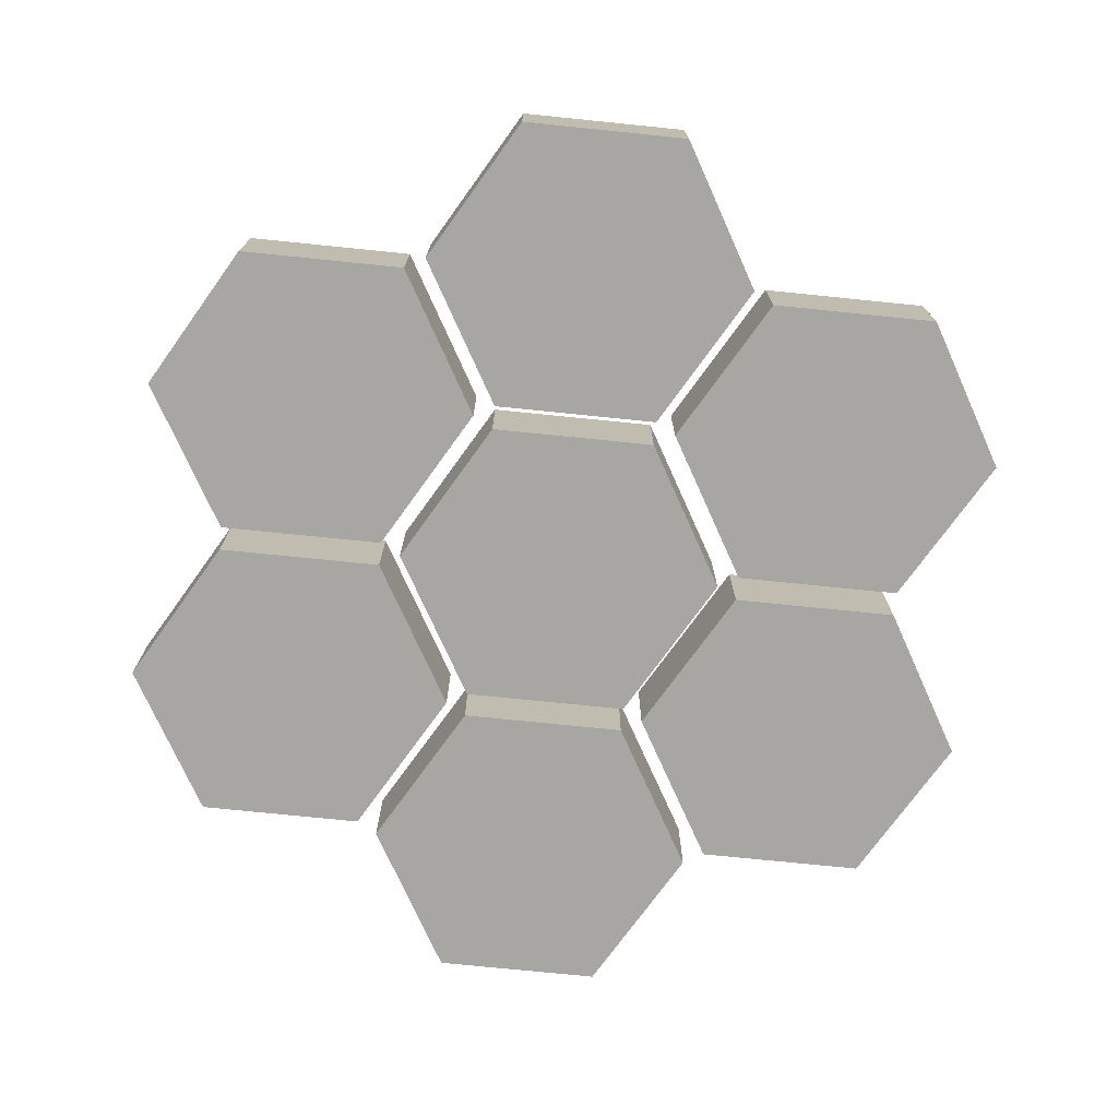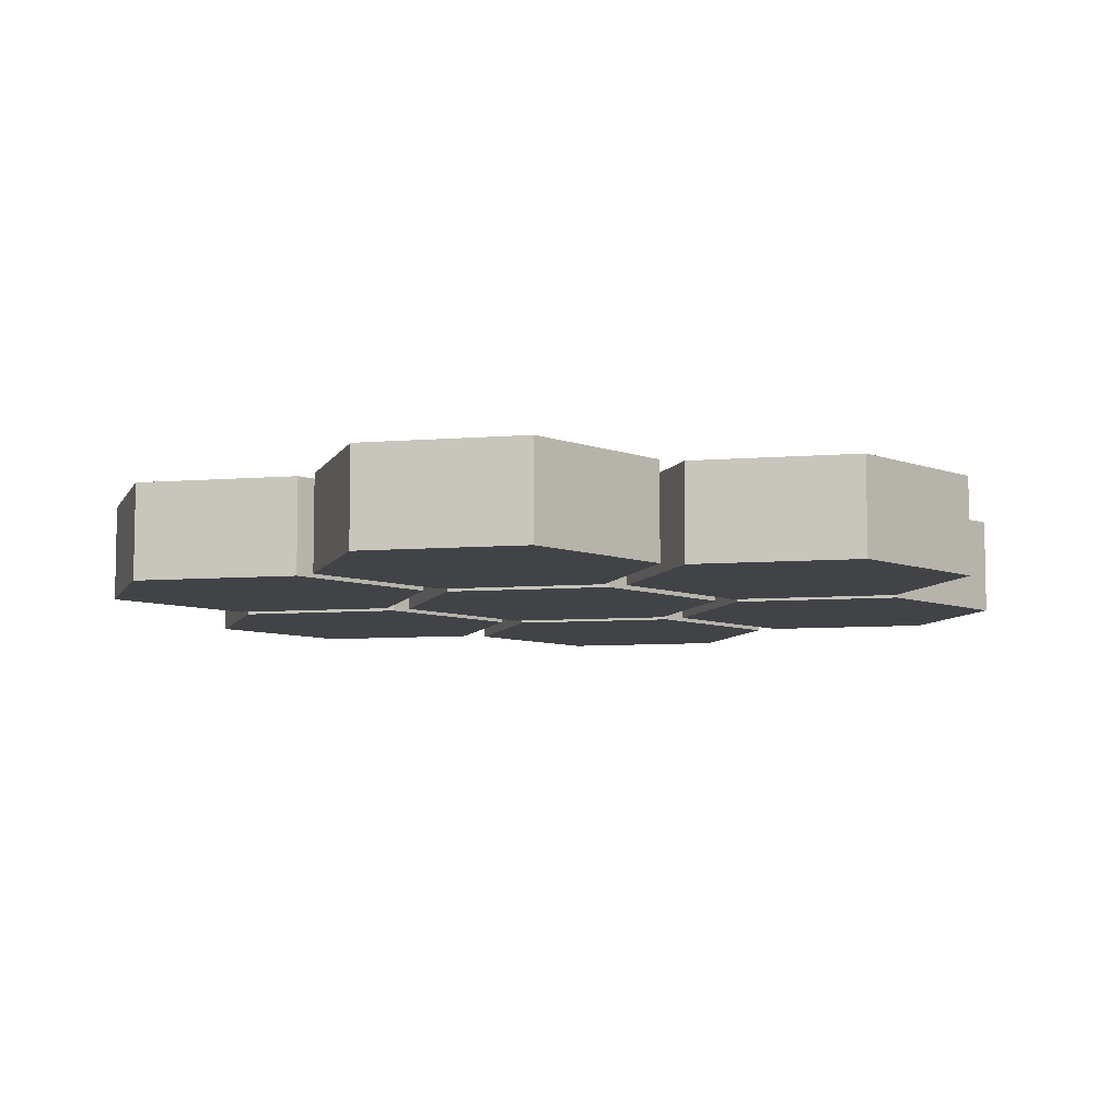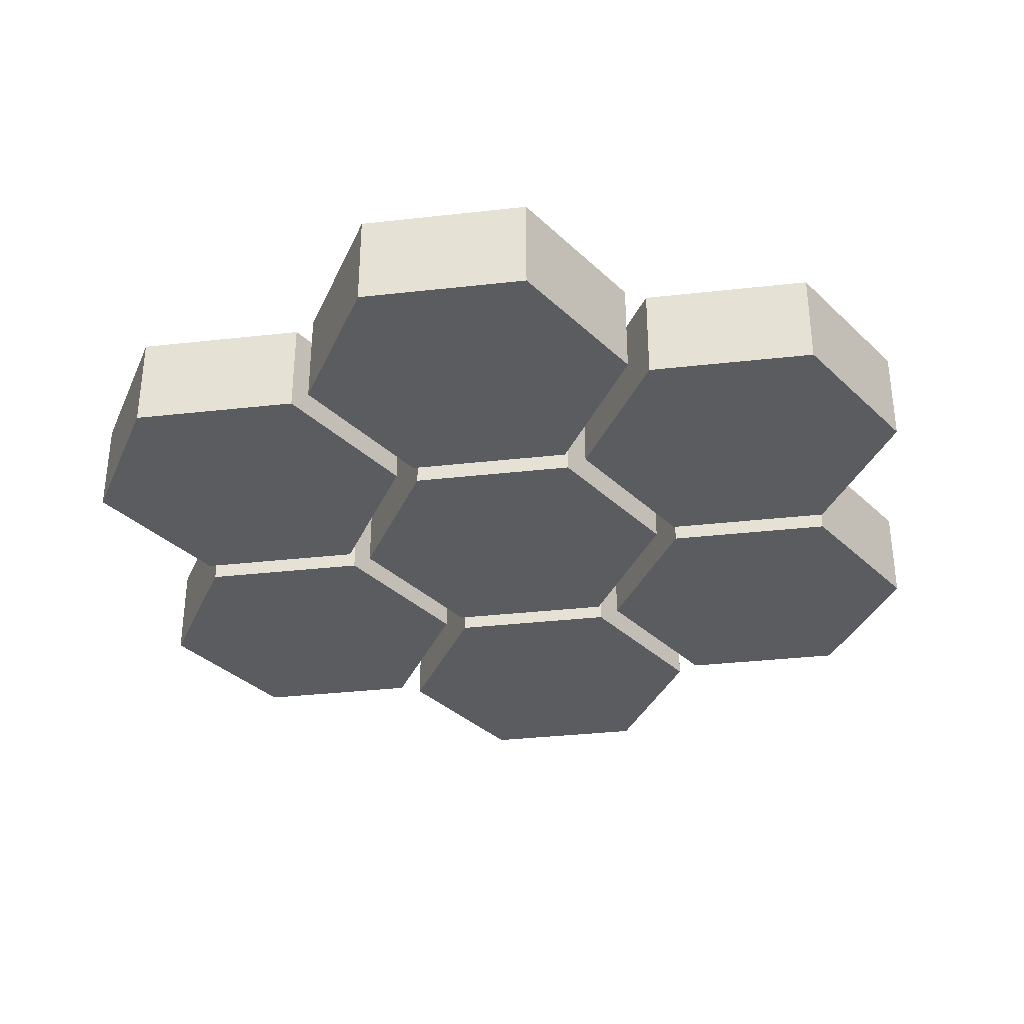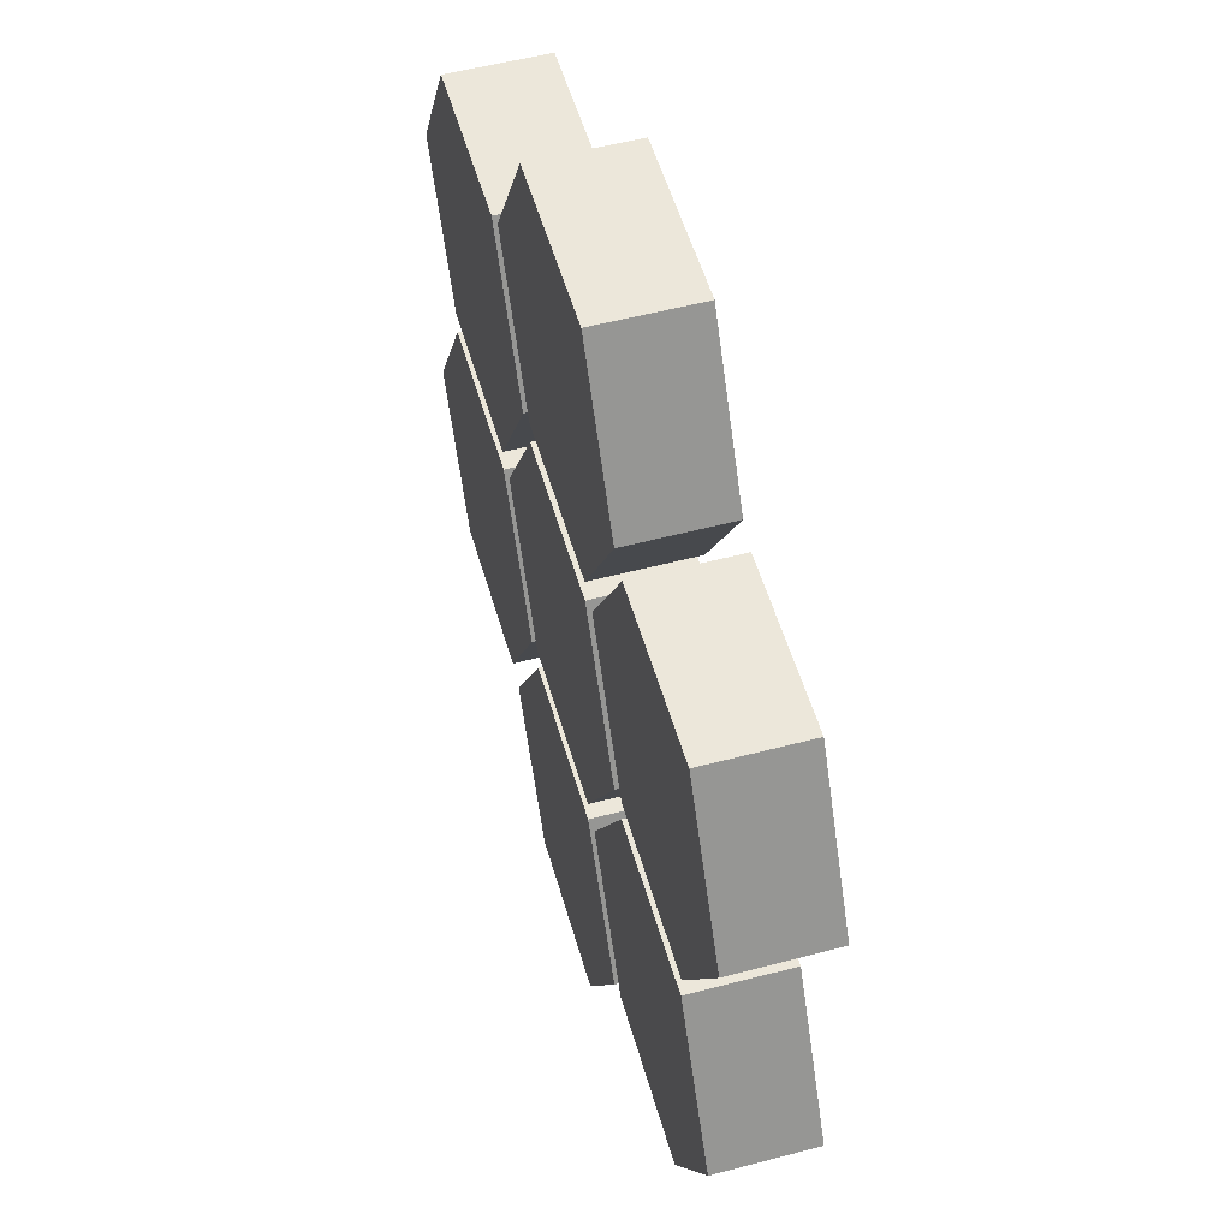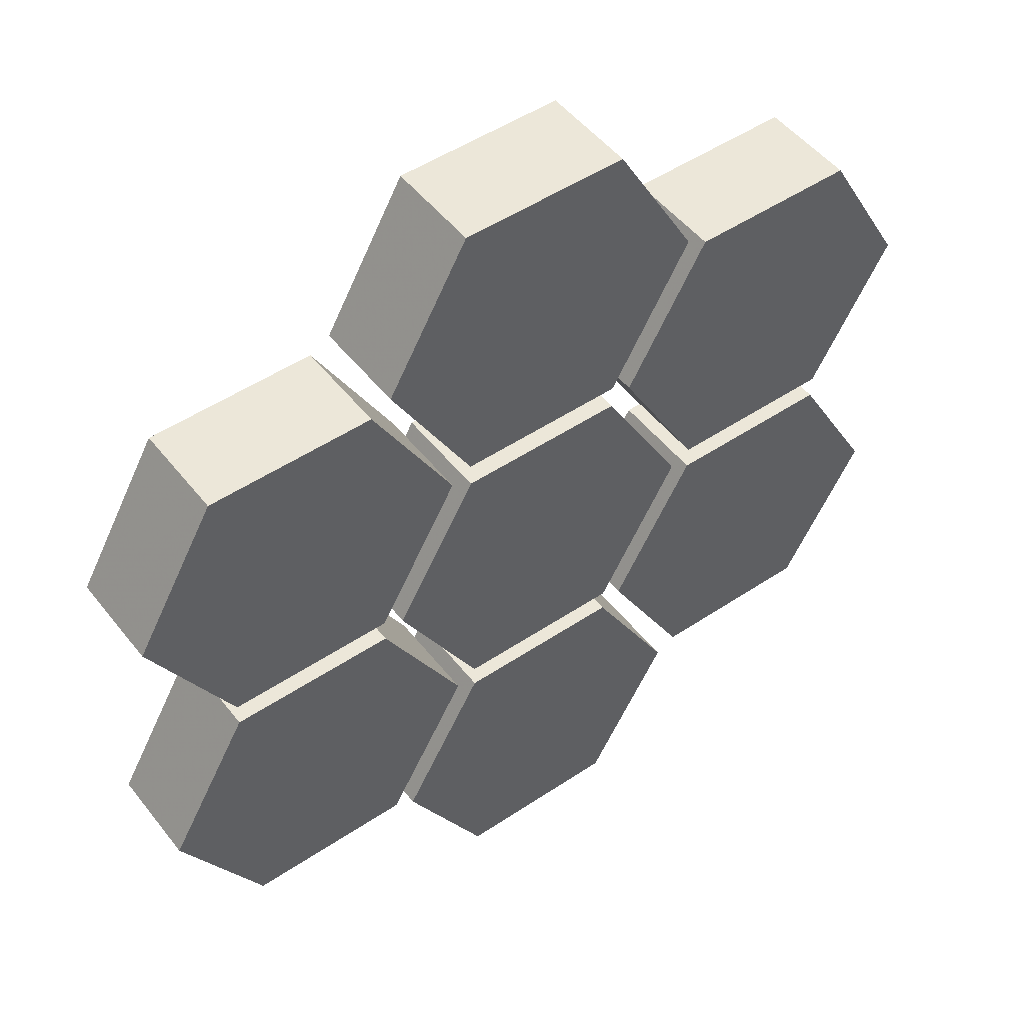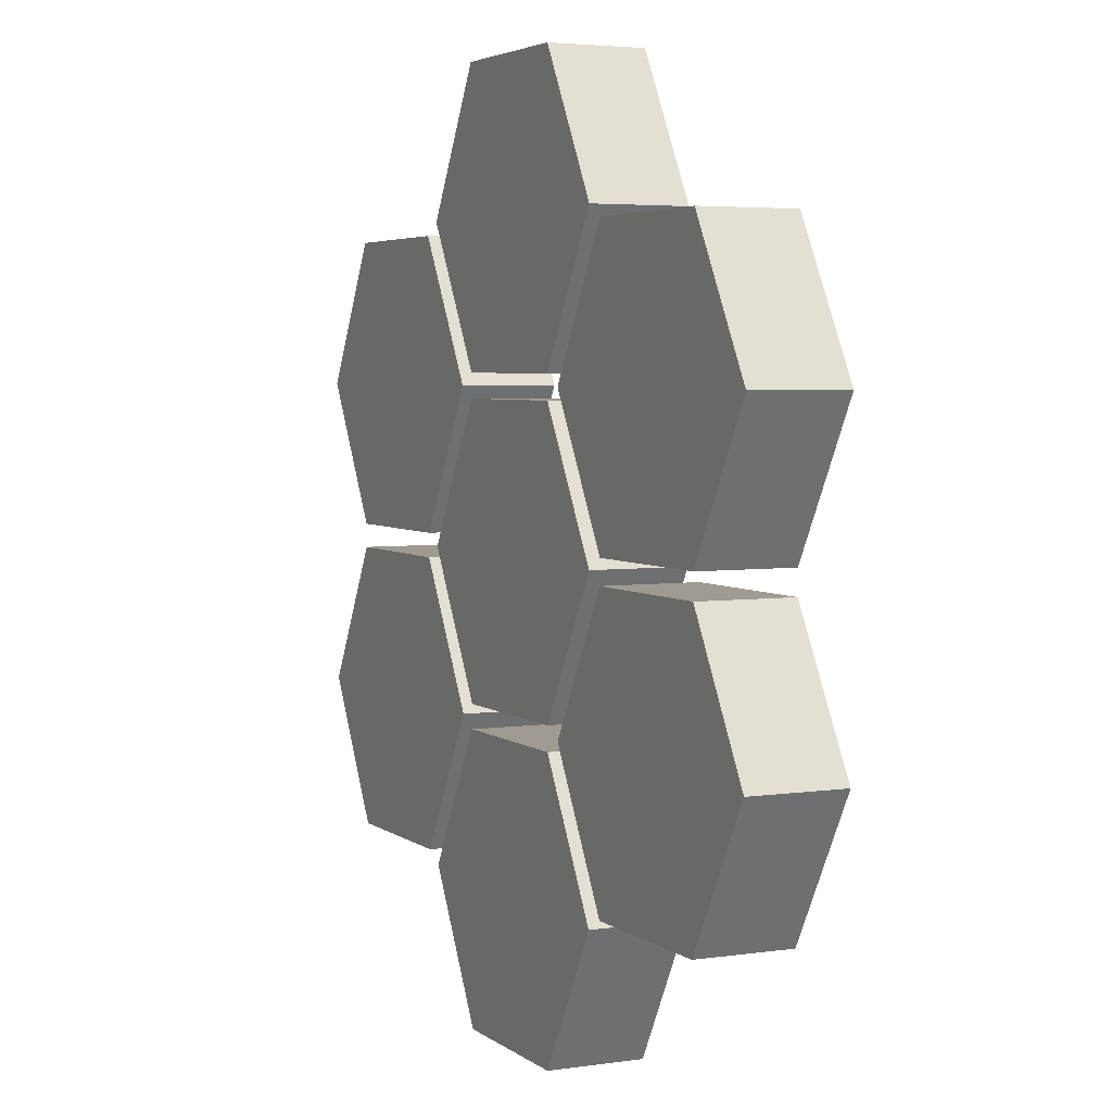
<metadata>
{"format":"obj","ext":"obj","renderer":"f3d","projection":"perspective","resolution":1024,"background":"white","views":[{"elev":-74.3,"azim":-125.8,"up":"+Z"},{"elev":-7.5,"azim":13.1,"up":"+Z"},{"elev":-34.6,"azim":128.6,"up":"+Z"},{"elev":53.3,"azim":-105.8,"up":"+Y"},{"elev":49.6,"azim":-36.5,"up":"+Y"},{"elev":4.1,"azim":64.5,"up":"+Y"}]}
</metadata>
<code>
g SampleShield
v -0.3897 -0.625 0.1
v -0.3897 -0.625 -0.1
v -0.2165 -0.325 -0.1
v -0.2165 -0.325 0.1
v -0.7361 -0.625 0.1
v -0.7361 -0.625 -0.1
v -0.9093 -0.325 0.1
v -0.9093 -0.325 -0.1
v -0.3897 -0.025 0.1
v -0.7361 -0.025 0.1
v -0.7361 -0.025 -0.1
v -0.3897 -0.025 -0.1
v 0.7361 -0.625 0.1
v 0.7361 -0.625 -0.1
v 0.9093 -0.325 -0.1
v 0.9093 -0.325 0.1
v 0.7361 -0.025 -0.1
v 0.7361 -0.025 0.1
v 0.3897 -0.025 -0.1
v 0.3897 -0.025 0.1
v 0.2165 -0.325 0.1
v 0.3897 -0.625 0.1
v 0.3897 -0.625 -0.1
v 0.2165 -0.325 -0.1
v -0.3464 0 0.1
v -0.3464 0 -0.1
v -0.1732 -0.3 -0.1
v -0.1732 -0.3 0.1
v 0.1732 -0.3 -0.1
v 0.1732 -0.3 0.1
v 0.3464 -0 -0.1
v 0.3464 -0 0.1
v 0.1732 0.3 0.1
v -0.1732 0.3 0.1
v 0.1732 0.3 -0.1
v -0.1732 0.3 -0.1
v -0.1732 0.35 0.1
v -0.1732 0.35 -0.1
v 0.1732 0.35 -0.1
v 0.1732 0.35 0.1
v 0.3464 0.65 -0.1
v 0.3464 0.65 0.1
v 0.1732 0.95 -0.1
v 0.1732 0.95 0.1
v -0.1732 0.95 0.1
v -0.3464 0.65 0.1
v -0.3464 0.65 -0.1
v -0.1732 0.95 -0.1
v 0.3897 0.625 0.1
v 0.3897 0.625 -0.1
v 0.2165 0.325 -0.1
v 0.2165 0.325 0.1
v 0.7361 0.625 0.1
v 0.7361 0.625 -0.1
v 0.9093 0.325 0.1
v 0.9093 0.325 -0.1
v 0.3897 0.025 0.1
v 0.7361 0.025 0.1
v 0.7361 0.025 -0.1
v 0.3897 0.025 -0.1
v 0.3464 -0.65 0.1
v 0.3464 -0.65 -0.1
v 0.1732 -0.35 -0.1
v 0.1732 -0.35 0.1
v 0.1732 -0.95 0.1
v 0.1732 -0.95 -0.1
v -0.1732 -0.95 0.1
v -0.1732 -0.95 -0.1
v -0.1732 -0.35 0.1
v -0.3464 -0.65 0.1
v -0.3464 -0.65 -0.1
v -0.1732 -0.35 -0.1
v -0.7361 0.625 0.1
v -0.7361 0.625 -0.1
v -0.9093 0.325 -0.1
v -0.9093 0.325 0.1
v -0.7361 0.025 -0.1
v -0.7361 0.025 0.1
v -0.3897 0.025 -0.1
v -0.3897 0.025 0.1
v -0.2165 0.325 0.1
v -0.3897 0.625 0.1
v -0.3897 0.625 -0.1
v -0.2165 0.325 -0.1
f 1 2 3
f 3 4 1
f 5 6 2
f 2 1 5
f 7 8 6
f 6 5 7
f 7 5 1
f 7 4 9
f 9 10 7
f 1 4 7
f 8 11 12
f 8 3 2
f 2 6 8
f 12 3 8
f 10 11 8
f 8 7 10
f 9 12 11
f 11 10 9
f 4 3 12
f 12 9 4
f 13 14 15
f 15 16 13
f 16 15 17
f 17 18 16
f 18 17 19
f 19 20 18
f 16 18 20
f 16 21 22
f 22 13 16
f 20 21 16
f 15 14 23
f 15 24 19
f 19 17 15
f 23 24 15
f 20 19 24
f 24 21 20
f 21 24 23
f 23 22 21
f 22 23 14
f 14 13 22
f 25 26 27
f 27 28 25
f 28 27 29
f 29 30 28
f 30 29 31
f 31 32 30
f 33 34 25
f 33 28 30
f 30 32 33
f 25 28 33
f 35 31 29
f 35 27 26
f 26 36 35
f 29 27 35
f 32 31 35
f 35 33 32
f 33 35 36
f 36 34 33
f 34 36 26
f 26 25 34
f 37 38 39
f 39 40 37
f 40 39 41
f 41 42 40
f 42 41 43
f 43 44 42
f 44 45 46
f 44 37 40
f 40 42 44
f 46 37 44
f 43 41 39
f 43 38 47
f 47 48 43
f 39 38 43
f 44 43 48
f 48 45 44
f 45 48 47
f 47 46 45
f 46 47 38
f 38 37 46
f 49 50 51
f 51 52 49
f 53 54 50
f 50 49 53
f 55 56 54
f 54 53 55
f 55 53 49
f 55 52 57
f 57 58 55
f 49 52 55
f 56 59 60
f 56 51 50
f 50 54 56
f 60 51 56
f 58 59 56
f 56 55 58
f 57 60 59
f 59 58 57
f 52 51 60
f 60 57 52
f 61 62 63
f 63 64 61
f 65 66 62
f 62 61 65
f 67 68 66
f 66 65 67
f 65 61 64
f 65 69 70
f 70 67 65
f 64 69 65
f 66 68 71
f 66 72 63
f 63 62 66
f 71 72 66
f 70 71 68
f 68 67 70
f 69 72 71
f 71 70 69
f 64 63 72
f 72 69 64
f 73 74 75
f 75 76 73
f 76 75 77
f 77 78 76
f 78 77 79
f 79 80 78
f 76 78 80
f 76 81 82
f 82 73 76
f 80 81 76
f 75 74 83
f 75 84 79
f 79 77 75
f 83 84 75
f 80 79 84
f 84 81 80
f 81 84 83
f 83 82 81
f 82 83 74
f 74 73 82

</code>
